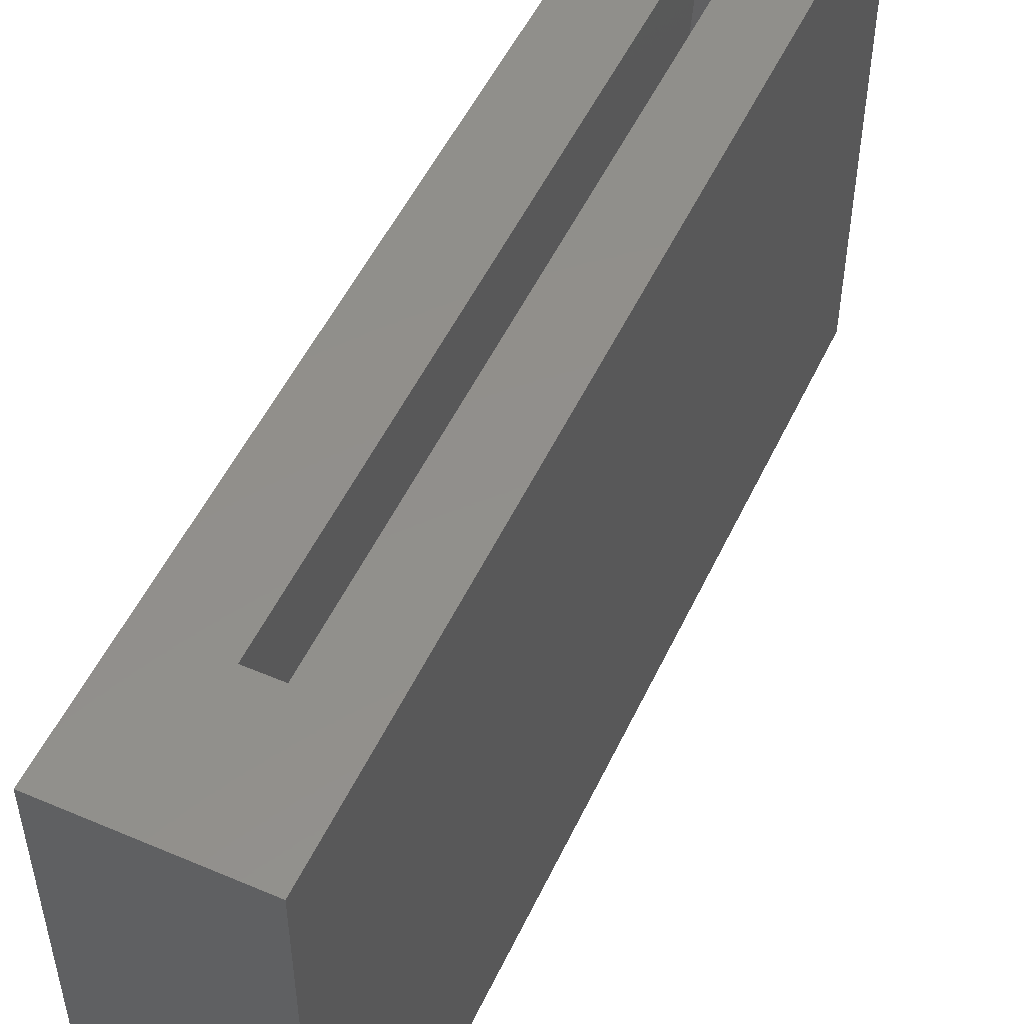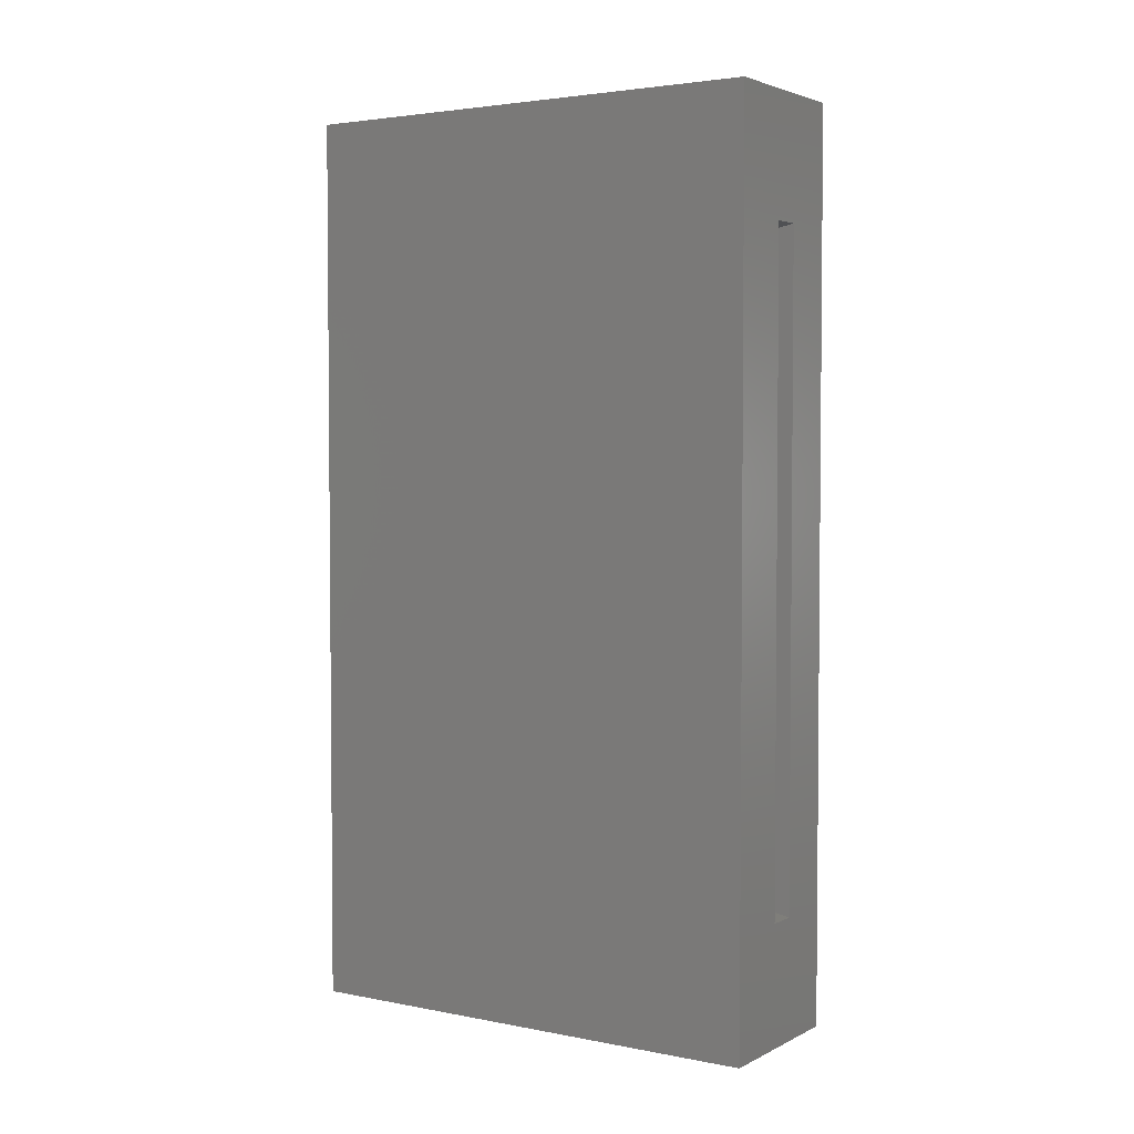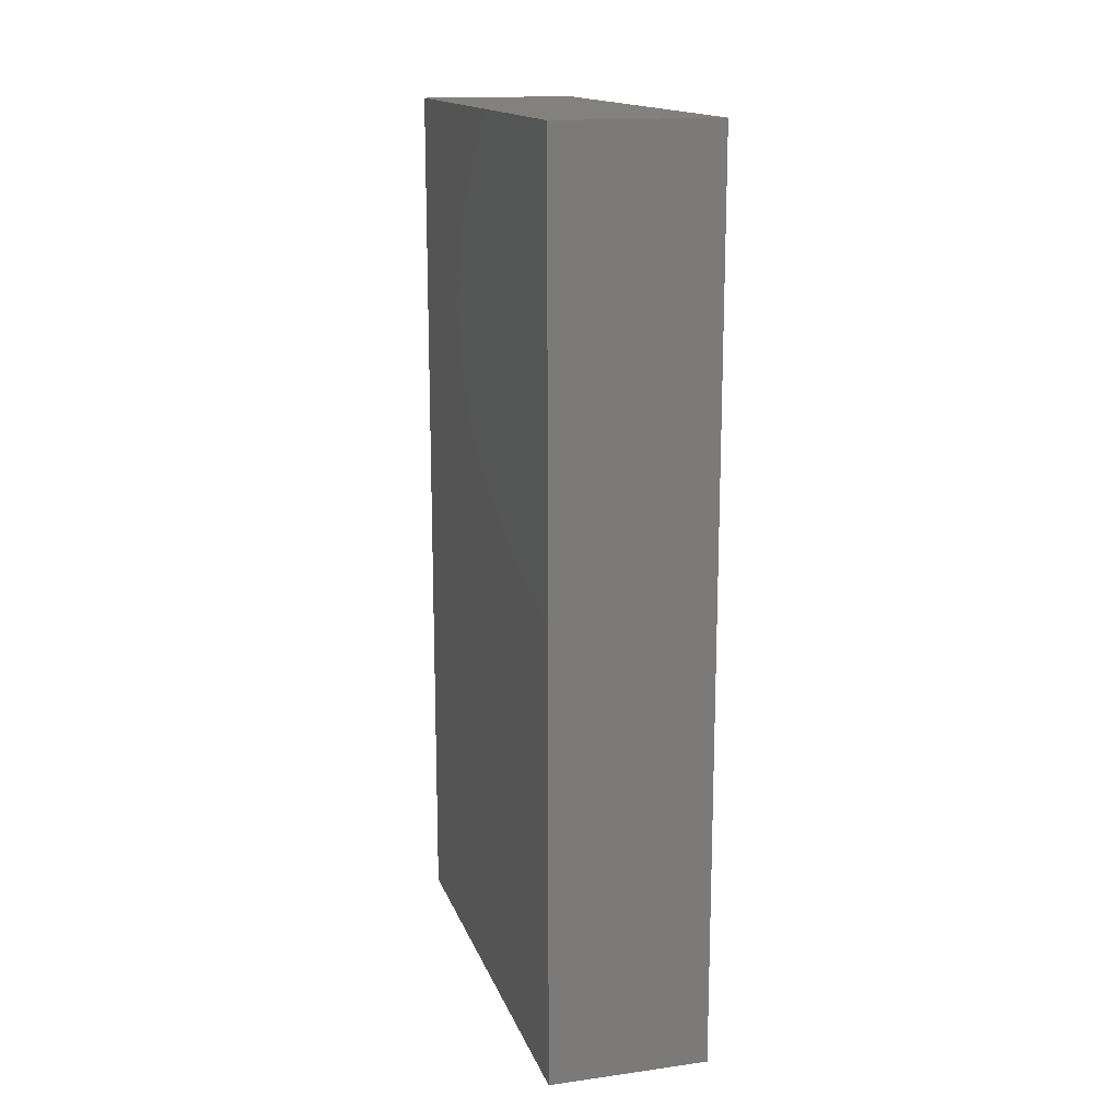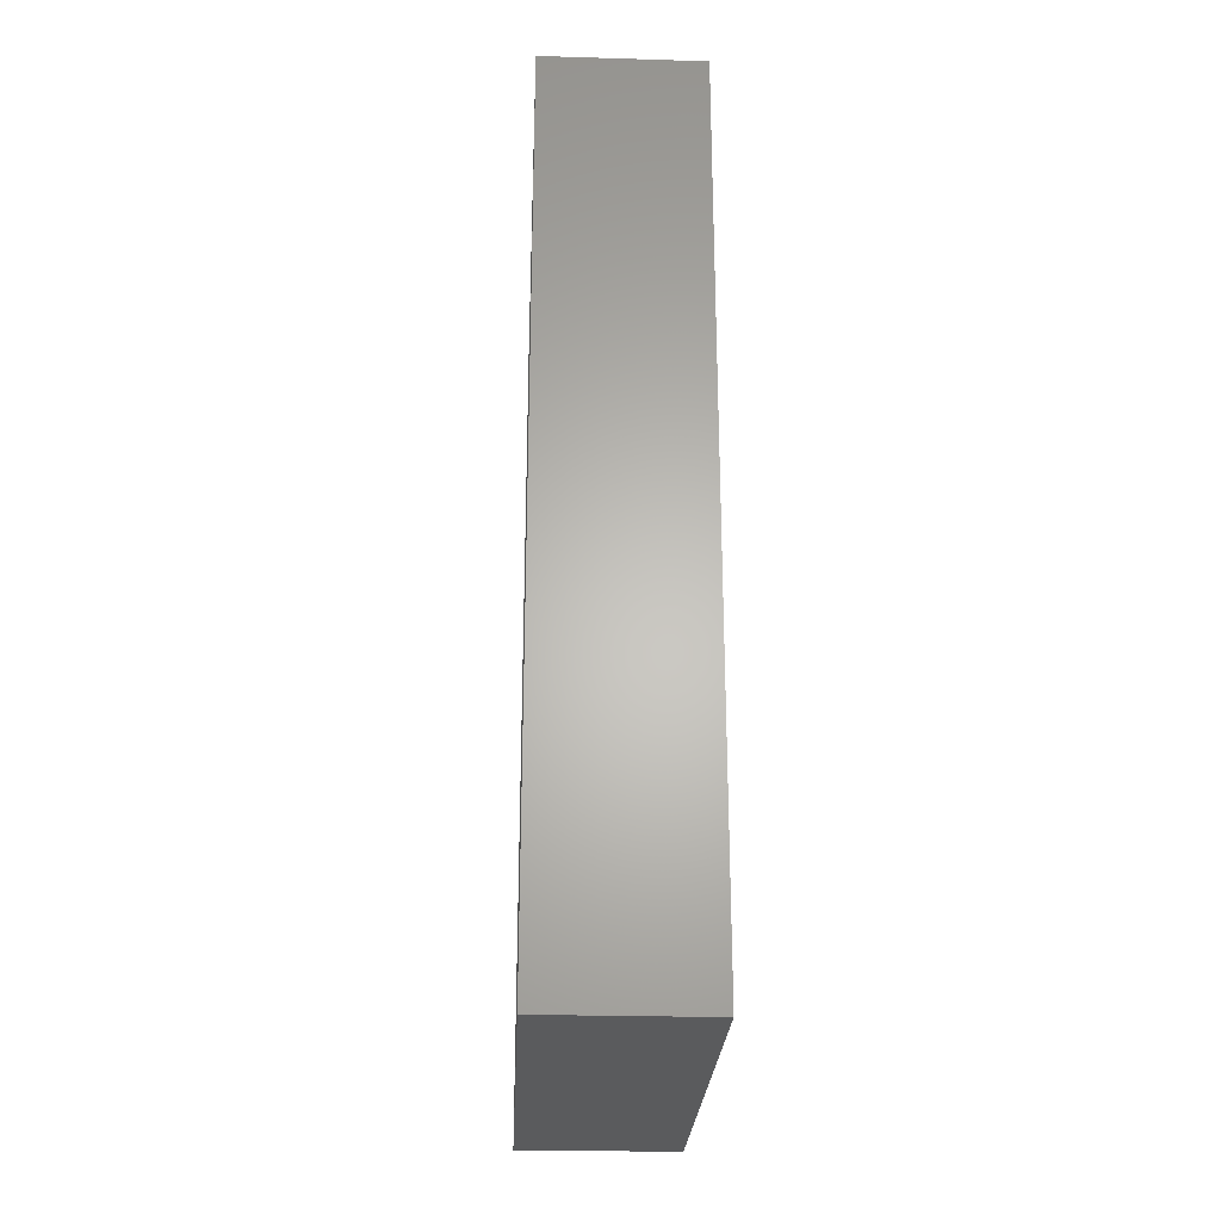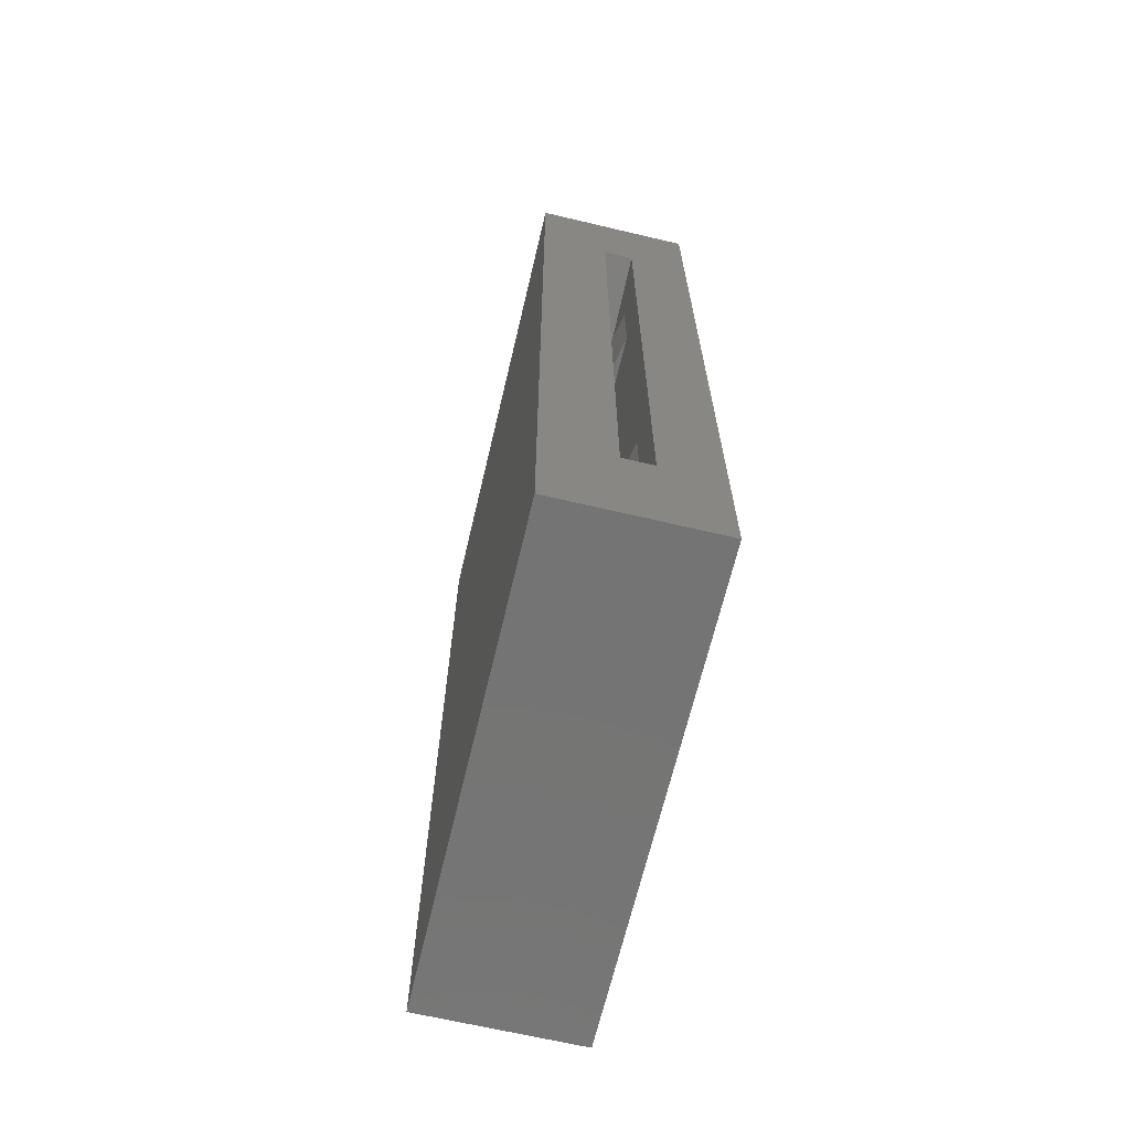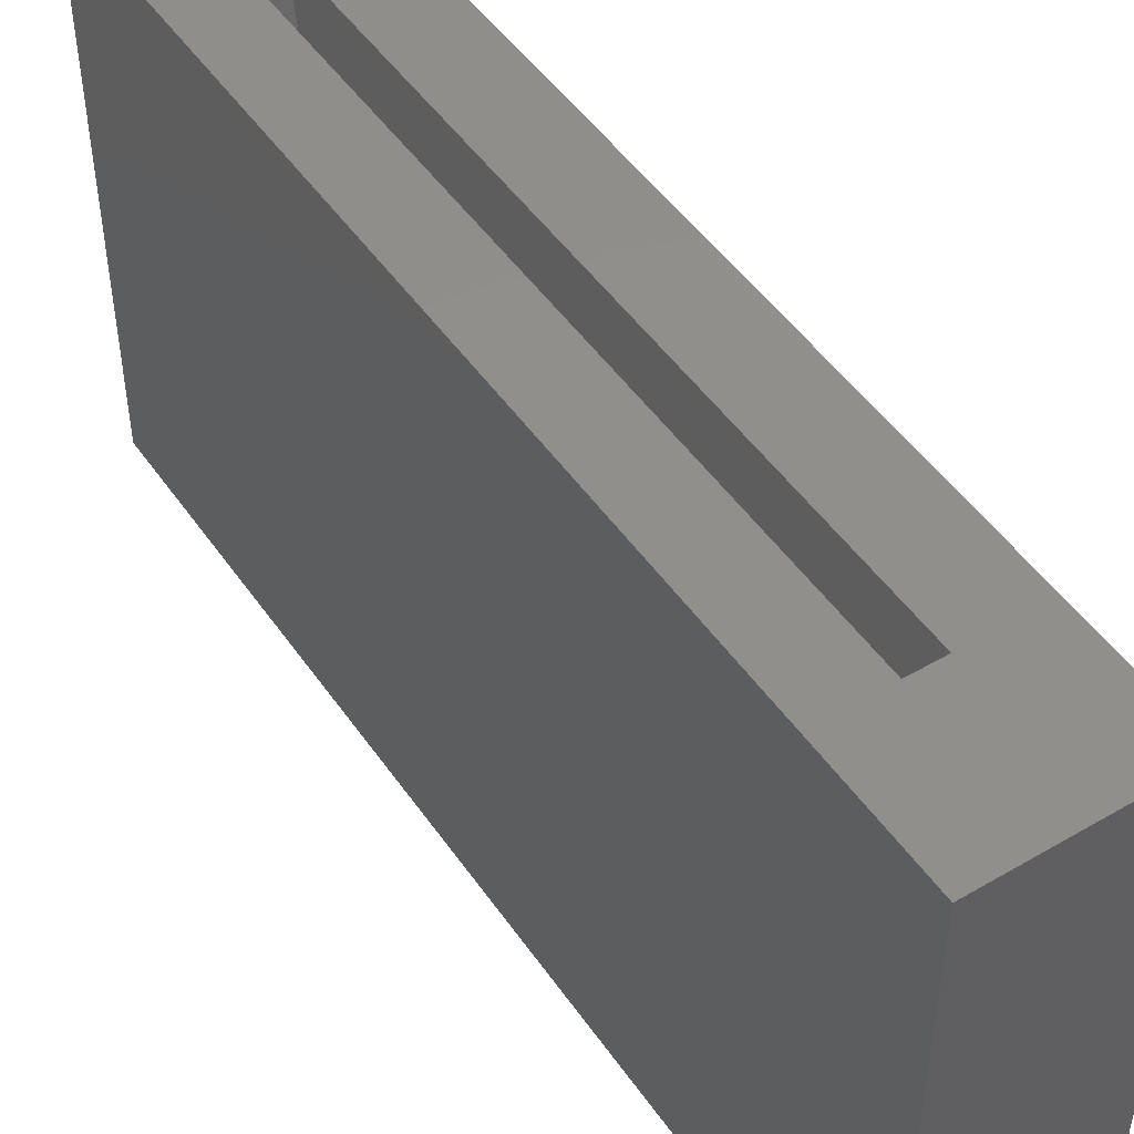
<metadata>
{"format":"stl","ext":"stl","renderer":"f3d","projection":"perspective","resolution":1024,"background":"white","views":[{"elev":51.8,"azim":24.8,"up":"+Z"},{"elev":3.3,"azim":-57.0,"up":"+Y"},{"elev":15.5,"azim":164.0,"up":"+Y"},{"elev":-25.8,"azim":177.3,"up":"+Y"},{"elev":-66.6,"azim":-13.3,"up":"+Y"},{"elev":48.5,"azim":146.9,"up":"+Z"}]}
</metadata>
<code>
# stl→obj: 28 verts, 52 faces
v 0 -9.95 -7.6
v -1 -9.95 -7.6
v 0 -9.95 -2.6
v -1 -15.45 -7.6
v 0 -15.45 -7.6
v 0 18 -12.5
v 0 9.95 -7.6
v 0 15.45 -7.6
v 0 9.95 -2.6
v 0 -18 -12.5
v 0 -20.5 0
v 0 20.5 0
v 0 15.45 -2.6
v 0 -15.45 -2.6
v -1 15.45 -7.6
v -1 9.95 -7.6
v 3.8 28 0
v 3.8 -28 0
v -1.9 20.5 0
v -6.2 28 0
v -1.9 -20.5 0
v -6.2 -28 0
v -1.9 18 -12.5
v -1.9 -18 -12.5
v -6.2 -28 -30
v -6.2 28 -30
v 3.8 28 -30
v 3.8 -28 -30
f 1 2 3
f 4 1 5
f 1 4 2
f 6 7 8
f 7 1 9
f 6 1 7
f 10 1 6
f 11 5 10
f 1 10 5
f 8 12 6
f 13 12 8
f 9 12 13
f 3 9 1
f 3 12 9
f 11 3 14
f 3 11 12
f 5 11 14
f 4 3 2
f 3 4 14
f 14 4 5
f 8 15 13
f 16 8 7
f 8 16 15
f 16 13 15
f 13 16 9
f 9 16 7
f 17 12 18
f 17 19 12
f 19 20 21
f 20 19 17
f 11 18 12
f 21 18 11
f 21 22 18
f 22 21 20
f 23 10 6
f 10 23 24
f 19 24 23
f 24 19 21
f 23 12 19
f 12 23 6
f 10 21 11
f 21 10 24
f 25 20 26
f 20 25 22
f 18 27 17
f 27 18 28
f 27 20 17
f 20 27 26
f 25 27 28
f 27 25 26
f 25 18 22
f 18 25 28

</code>
